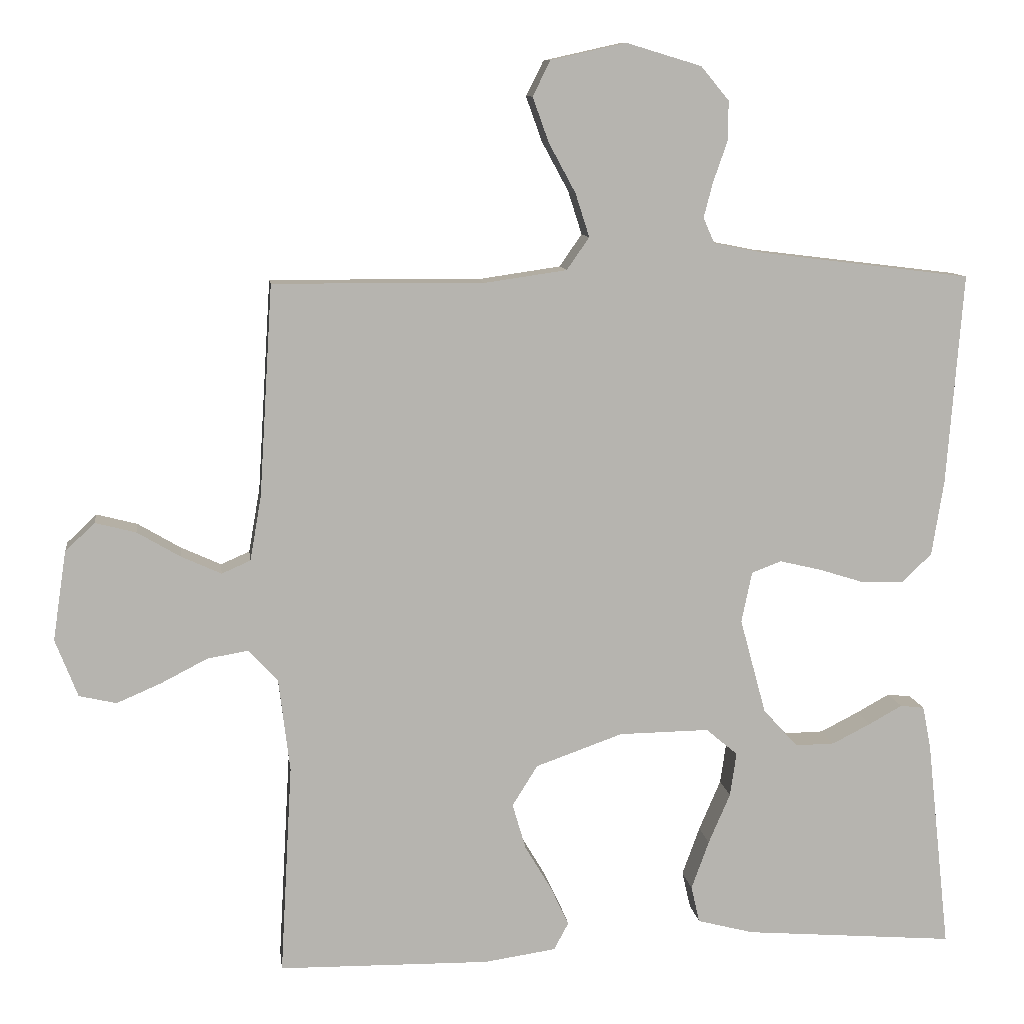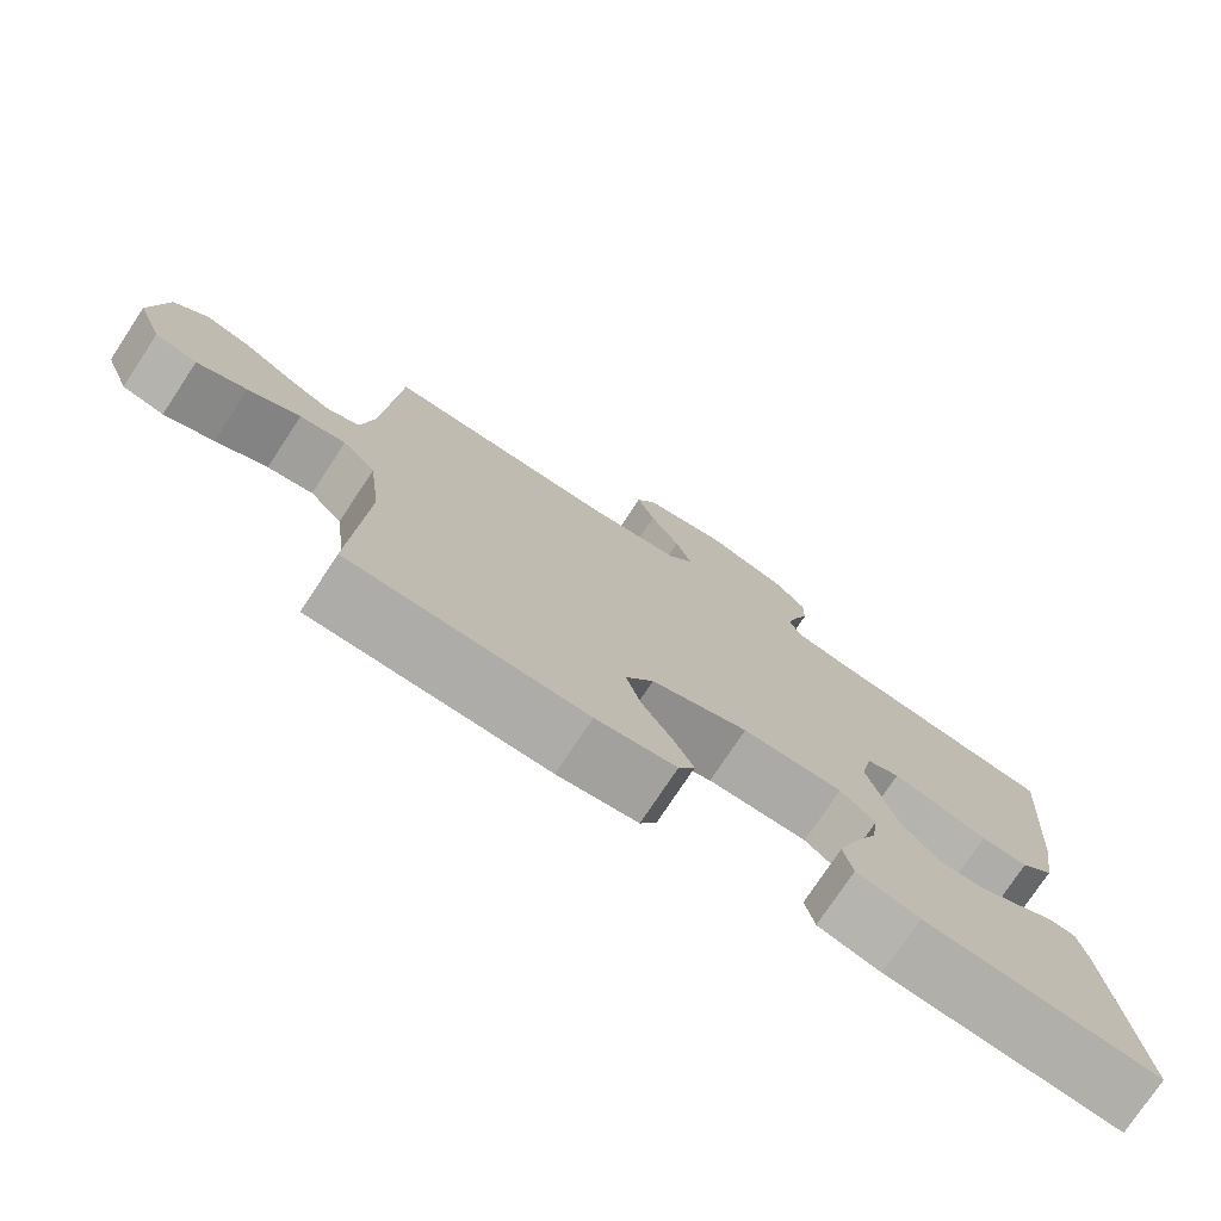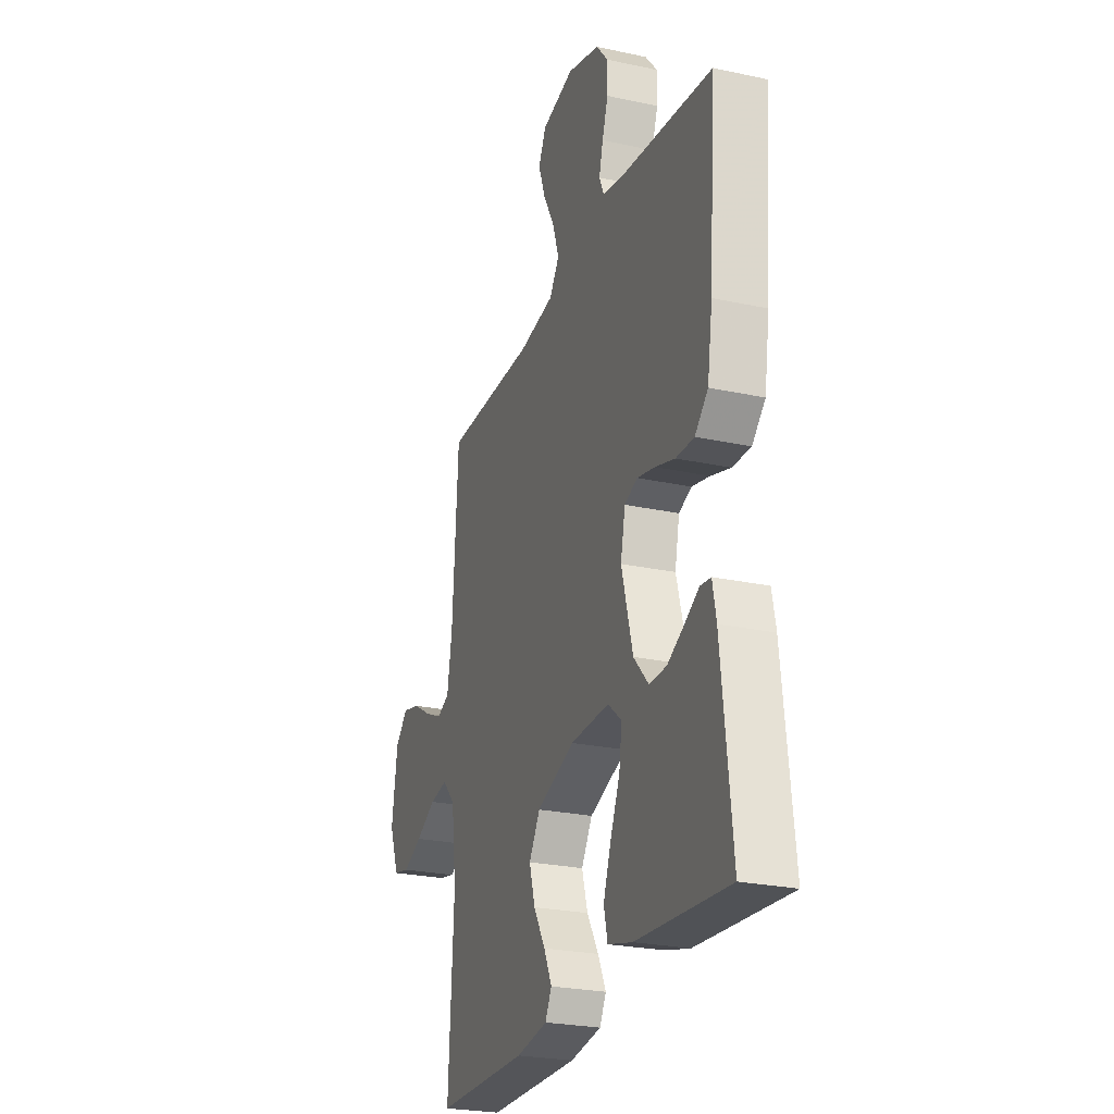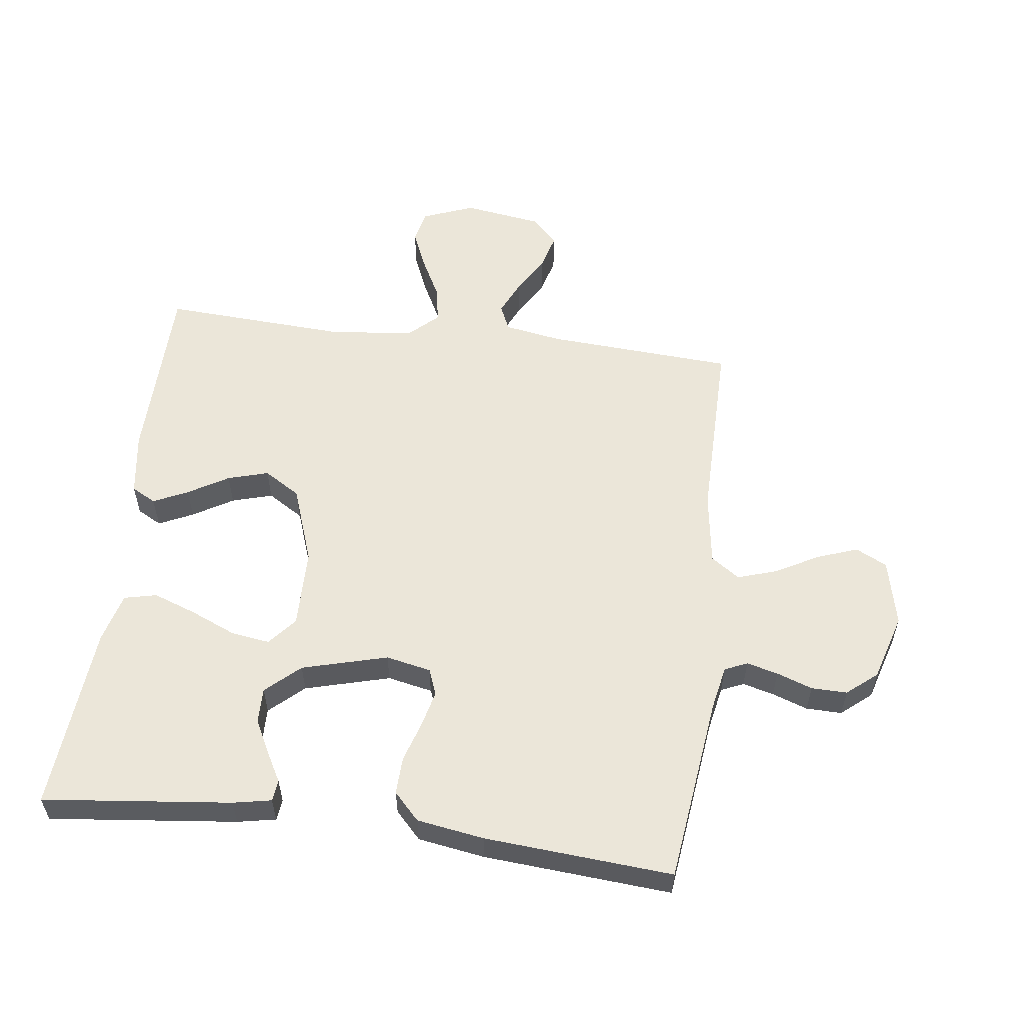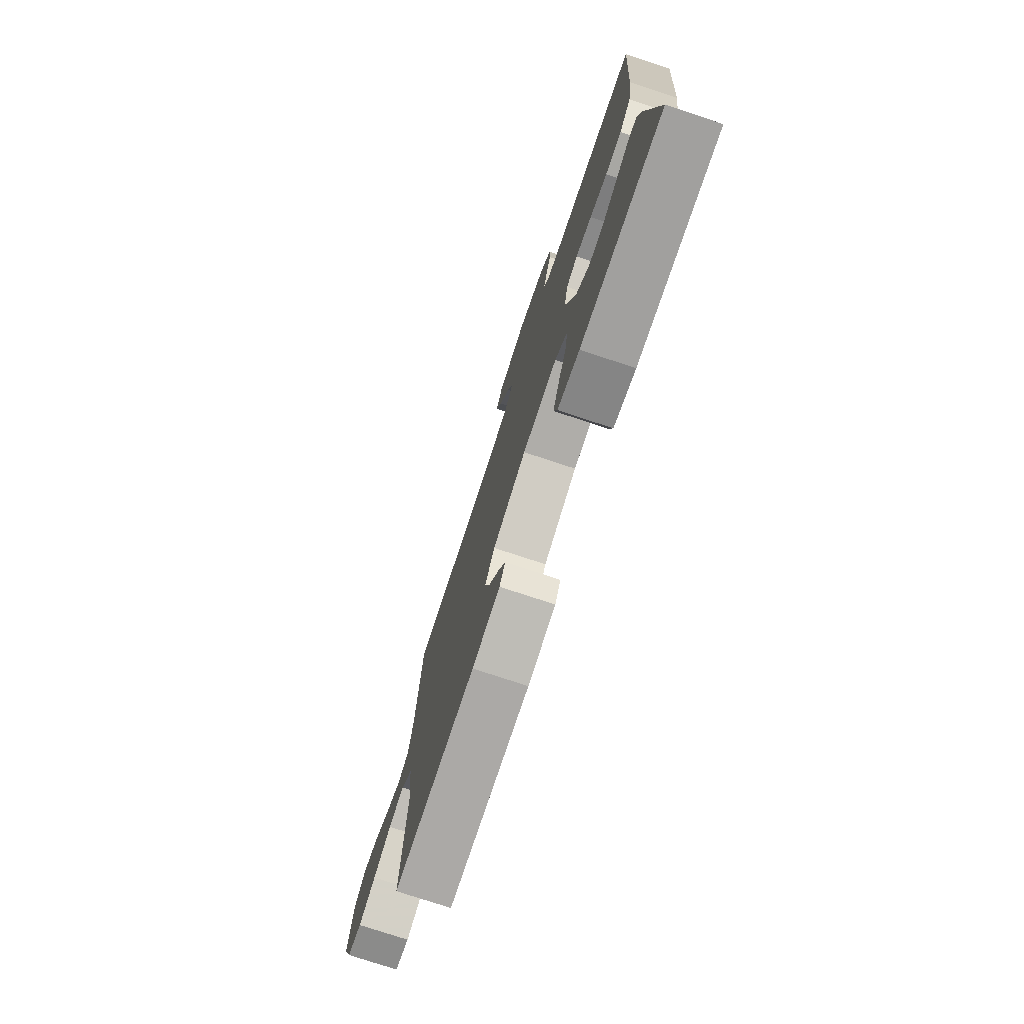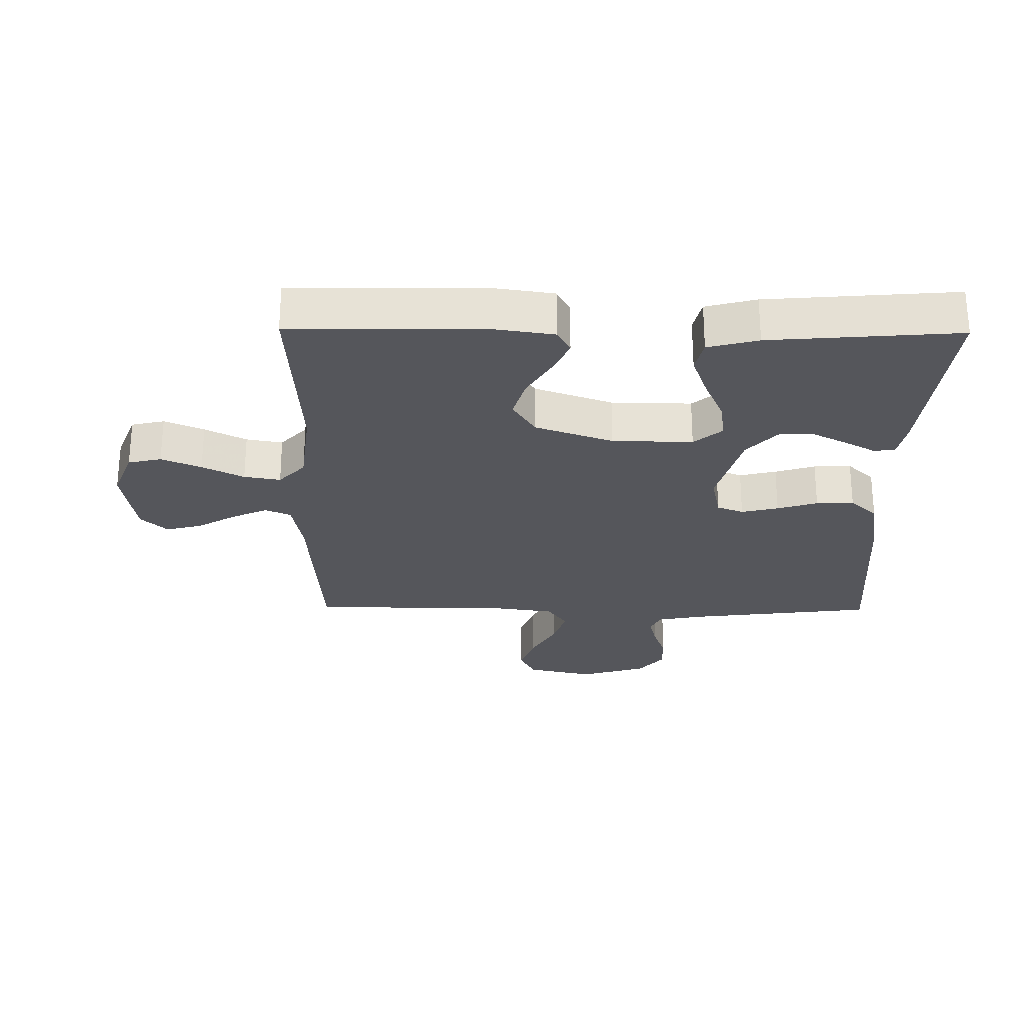
<metadata>
{"format":"obj","ext":"obj","renderer":"f3d","projection":"perspective","resolution":1024,"background":"white","views":[{"elev":9.8,"azim":172.7,"up":"+Z"},{"elev":-76.3,"azim":146.5,"up":"+Z"},{"elev":-25.3,"azim":-109.2,"up":"+Z"},{"elev":56.4,"azim":-82.7,"up":"+Y"},{"elev":-76.4,"azim":-108.3,"up":"+Z"},{"elev":-26.3,"azim":179.4,"up":"+Y"}]}
</metadata>
<code>
v 0.5 0.07 -0.5
v 0.2 0.07 -0.504
v 0.098 0.07 -0.489
v 0.077 0.07 -0.45
v 0.103 0.07 -0.395
v 0.141 0.07 -0.331
v 0.16 0.07 -0.266
v 0.124 0.07 -0.208
v 0 0.07 -0.164
v -0.128 0.07 -0.162
v -0.173 0.07 -0.2
v -0.164 0.07 -0.262
v -0.133 0.07 -0.334
v -0.108 0.07 -0.403
v -0.12 0.07 -0.455
v -0.2 0.07 -0.476
v -0.5 0.07 -0.5
v -0.467 0.07 -0.2
v -0.455 0.07 -0.139
v -0.421 0.07 -0.135
v -0.374 0.07 -0.161
v -0.319 0.07 -0.189
v -0.263 0.07 -0.19
v -0.214 0.07 -0.136
v -0.177 0.07 0
v -0.192 0.07 0.072
v -0.234 0.07 0.088
v -0.293 0.07 0.074
v -0.357 0.07 0.054
v -0.417 0.07 0.052
v -0.46 0.07 0.093
v -0.477 0.07 0.2
v -0.5 0.07 0.5
v -0.2 0.07 0.537
v -0.129 0.07 0.551
v -0.113 0.07 0.587
v -0.126 0.07 0.637
v -0.146 0.07 0.694
v -0.147 0.07 0.751
v -0.107 0.07 0.799
v 0 0.07 0.831
v 0.107 0.07 0.807
v 0.132 0.07 0.757
v 0.109 0.07 0.693
v 0.071 0.07 0.623
v 0.051 0.07 0.561
v 0.083 0.07 0.515
v 0.2 0.07 0.498
v 0.5 0.07 0.5
v 0.519 0.07 0.2
v 0.535 0.07 0.108
v 0.576 0.07 0.09
v 0.633 0.07 0.116
v 0.694 0.07 0.152
v 0.752 0.07 0.167
v 0.794 0.07 0.127
v 0.813 0.07 0
v 0.781 0.07 -0.082
v 0.728 0.07 -0.094
v 0.665 0.07 -0.067
v 0.599 0.07 -0.033
v 0.541 0.07 -0.023
v 0.499 0.07 -0.068
v 0.483 0.07 -0.2
v 0.5 0 -0.5
v 0.2 0 -0.504
v 0.098 0 -0.489
v 0.077 0 -0.45
v 0.103 0 -0.395
v 0.141 0 -0.331
v 0.16 0 -0.266
v 0.124 0 -0.208
v 0 0 -0.164
v -0.128 0 -0.162
v -0.173 0 -0.2
v -0.164 0 -0.262
v -0.133 0 -0.334
v -0.108 0 -0.403
v -0.12 0 -0.455
v -0.2 0 -0.476
v -0.5 0 -0.5
v -0.467 0 -0.2
v -0.455 0 -0.139
v -0.421 0 -0.135
v -0.374 0 -0.161
v -0.319 0 -0.189
v -0.263 0 -0.19
v -0.214 0 -0.136
v -0.177 0 0
v -0.192 0 0.072
v -0.234 0 0.088
v -0.293 0 0.074
v -0.357 0 0.054
v -0.417 0 0.052
v -0.46 0 0.093
v -0.477 0 0.2
v -0.5 0 0.5
v -0.2 0 0.537
v -0.129 0 0.551
v -0.113 0 0.587
v -0.126 0 0.637
v -0.146 0 0.694
v -0.147 0 0.751
v -0.107 0 0.799
v 0 0 0.831
v 0.107 0 0.807
v 0.132 0 0.757
v 0.109 0 0.693
v 0.071 0 0.623
v 0.051 0 0.561
v 0.083 0 0.515
v 0.2 0 0.498
v 0.5 0 0.5
v 0.519 0 0.2
v 0.535 0 0.108
v 0.576 0 0.09
v 0.633 0 0.116
v 0.694 0 0.152
v 0.752 0 0.167
v 0.794 0 0.127
v 0.813 0 0
v 0.781 0 -0.082
v 0.728 0 -0.094
v 0.665 0 -0.067
v 0.599 0 -0.033
v 0.541 0 -0.023
v 0.499 0 -0.068
v 0.483 0 -0.2
f 58 59 60 61
f 56 57 58 61
f 56 61 62
f 53 54 55 56
f 52 53 56 62
f 51 52 62 63
f 48 49 50
f 47 48 50 51
f 42 43 44 45
f 42 45 46
f 41 42 46
f 40 41 46
f 37 38 39 40
f 36 37 40 46
f 35 36 46 47
f 31 32 33 34
f 28 29 30 31
f 27 28 31 34
f 26 27 34 35
f 18 19 20 21
f 18 21 22
f 17 18 22 23
f 12 13 14 15
f 12 15 16 17
f 3 4 5 6
f 3 6 7
f 64 1 2 3
f 63 64 3 7
f 25 26 35 47
f 24 25 47 51
f 11 12 17 23
f 10 11 23 24
f 9 10 24 51
f 51 63 7 8
f 8 9 51
f 125 124 123 122
f 125 122 121 120
f 126 125 120
f 120 119 118 117
f 126 120 117 116
f 127 126 116 115
f 114 113 112
f 115 114 112 111
f 109 108 107 106
f 110 109 106
f 110 106 105
f 110 105 104
f 104 103 102 101
f 110 104 101 100
f 111 110 100 99
f 98 97 96 95
f 95 94 93 92
f 98 95 92 91
f 99 98 91 90
f 85 84 83 82
f 86 85 82
f 87 86 82 81
f 79 78 77 76
f 81 80 79 76
f 70 69 68 67
f 71 70 67
f 67 66 65 128
f 71 67 128 127
f 111 99 90 89
f 115 111 89 88
f 87 81 76 75
f 88 87 75 74
f 115 88 74 73
f 72 71 127 115
f 115 73 72
f 1 65 66 2
f 2 66 67 3
f 3 67 68 4
f 4 68 69 5
f 5 69 70 6
f 6 70 71 7
f 7 71 72 8
f 8 72 73 9
f 9 73 74 10
f 10 74 75 11
f 11 75 76 12
f 12 76 77 13
f 13 77 78 14
f 14 78 79 15
f 15 79 80 16
f 16 80 81 17
f 17 81 82 18
f 18 82 83 19
f 19 83 84 20
f 20 84 85 21
f 21 85 86 22
f 22 86 87 23
f 23 87 88 24
f 24 88 89 25
f 25 89 90 26
f 26 90 91 27
f 27 91 92 28
f 28 92 93 29
f 29 93 94 30
f 30 94 95 31
f 31 95 96 32
f 32 96 97 33
f 33 97 98 34
f 34 98 99 35
f 35 99 100 36
f 36 100 101 37
f 37 101 102 38
f 38 102 103 39
f 39 103 104 40
f 40 104 105 41
f 41 105 106 42
f 42 106 107 43
f 43 107 108 44
f 44 108 109 45
f 45 109 110 46
f 46 110 111 47
f 47 111 112 48
f 48 112 113 49
f 49 113 114 50
f 50 114 115 51
f 51 115 116 52
f 52 116 117 53
f 53 117 118 54
f 54 118 119 55
f 55 119 120 56
f 56 120 121 57
f 57 121 122 58
f 58 122 123 59
f 59 123 124 60
f 60 124 125 61
f 61 125 126 62
f 62 126 127 63
f 63 127 128 64
f 64 128 65 1

</code>
